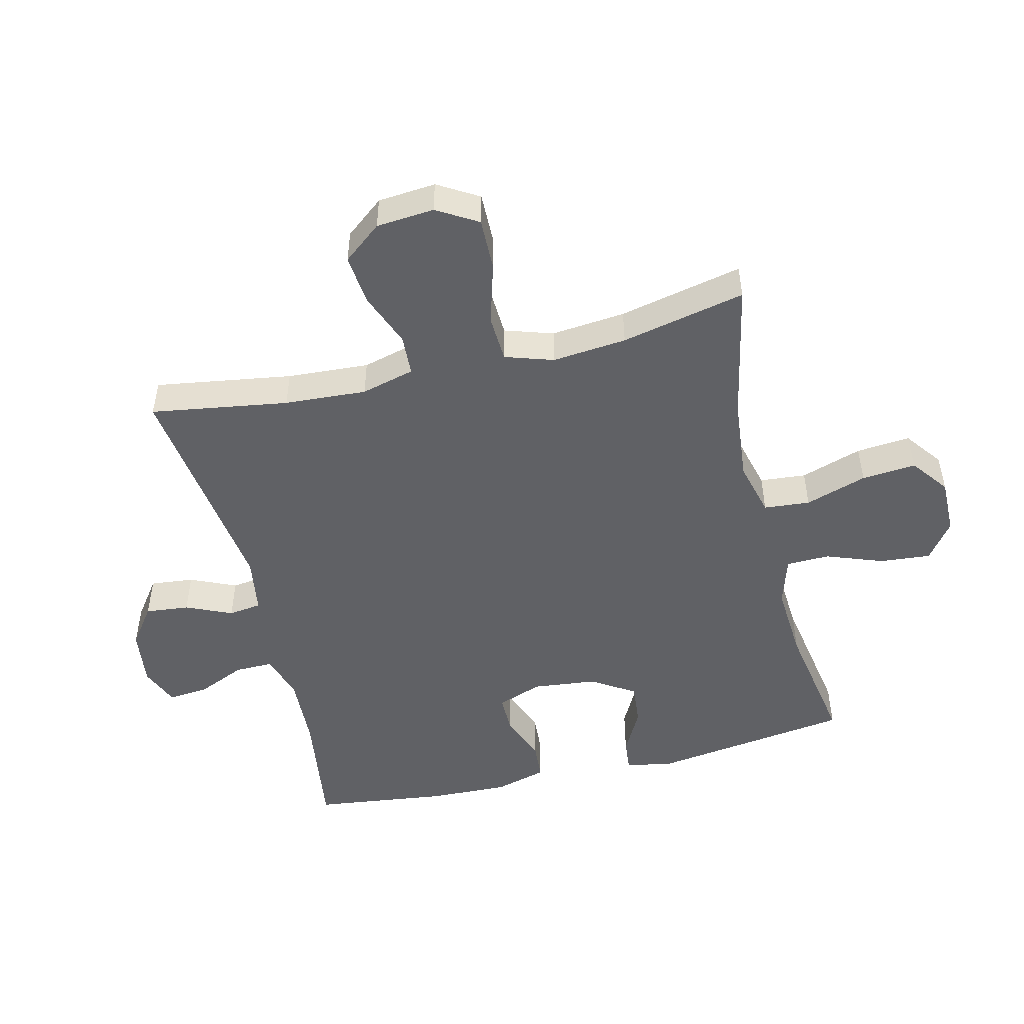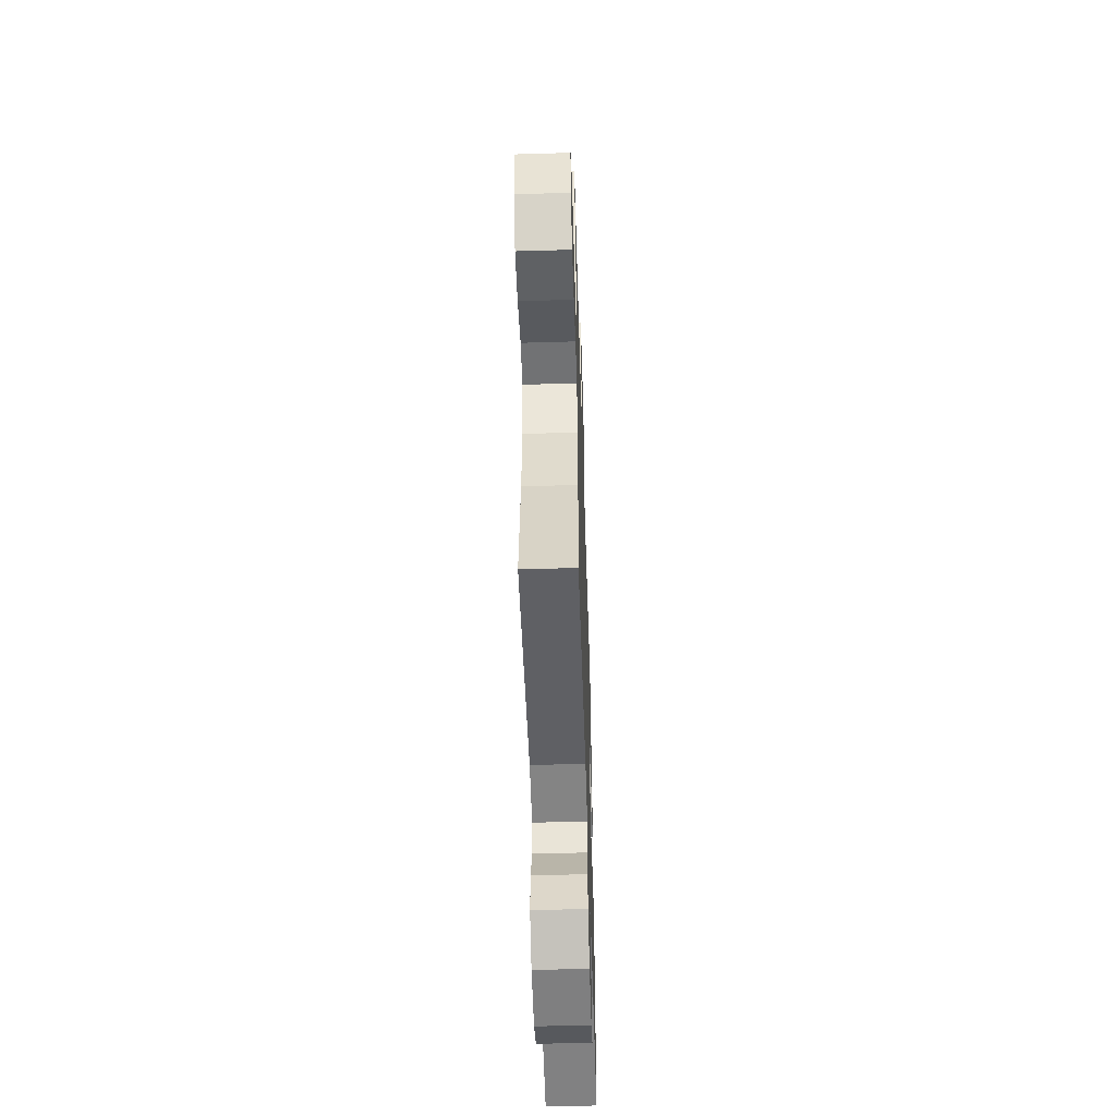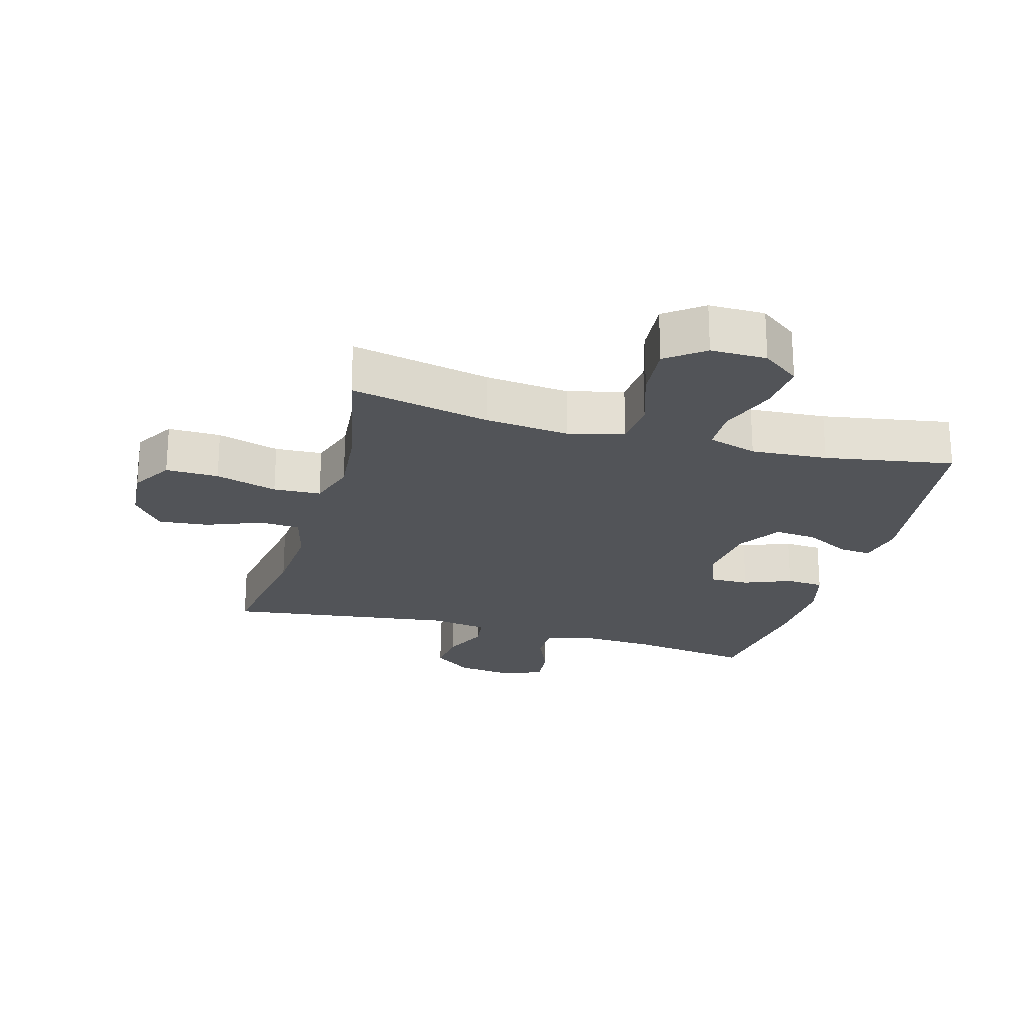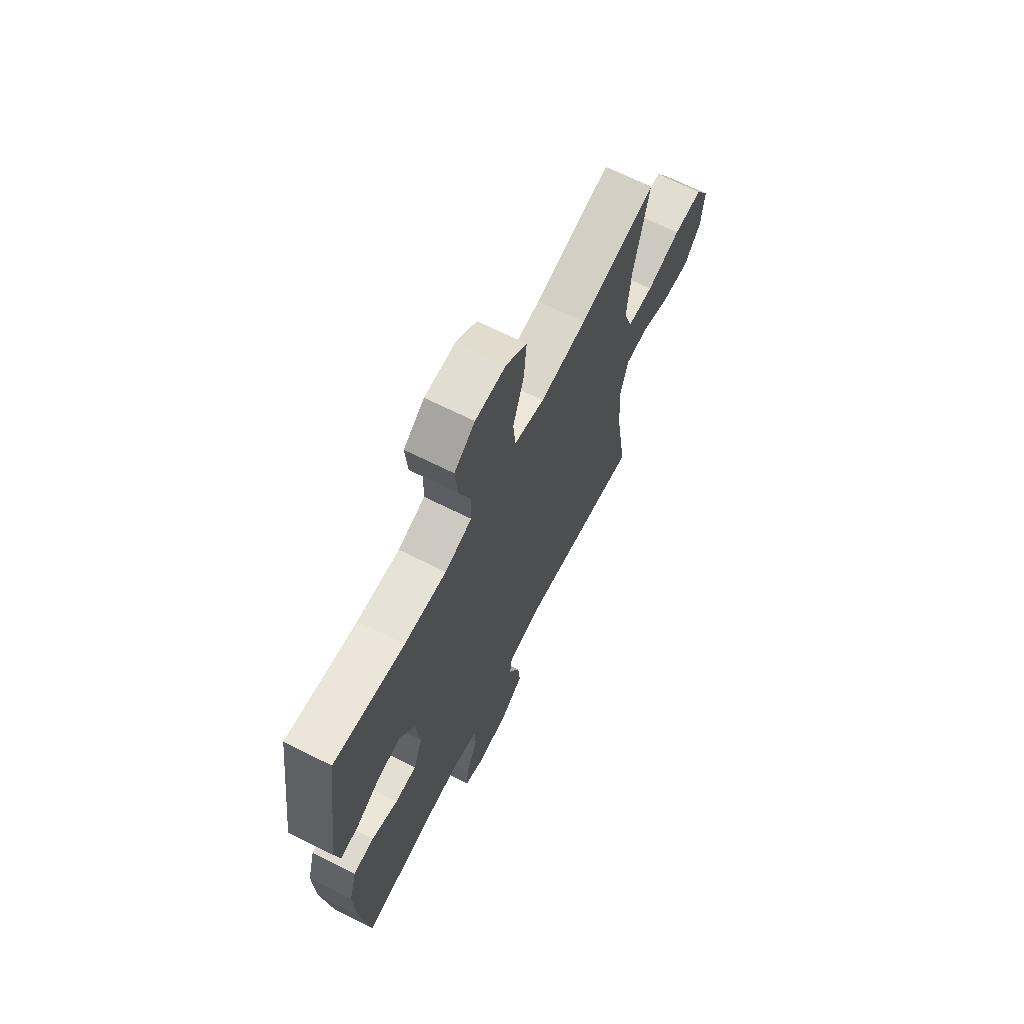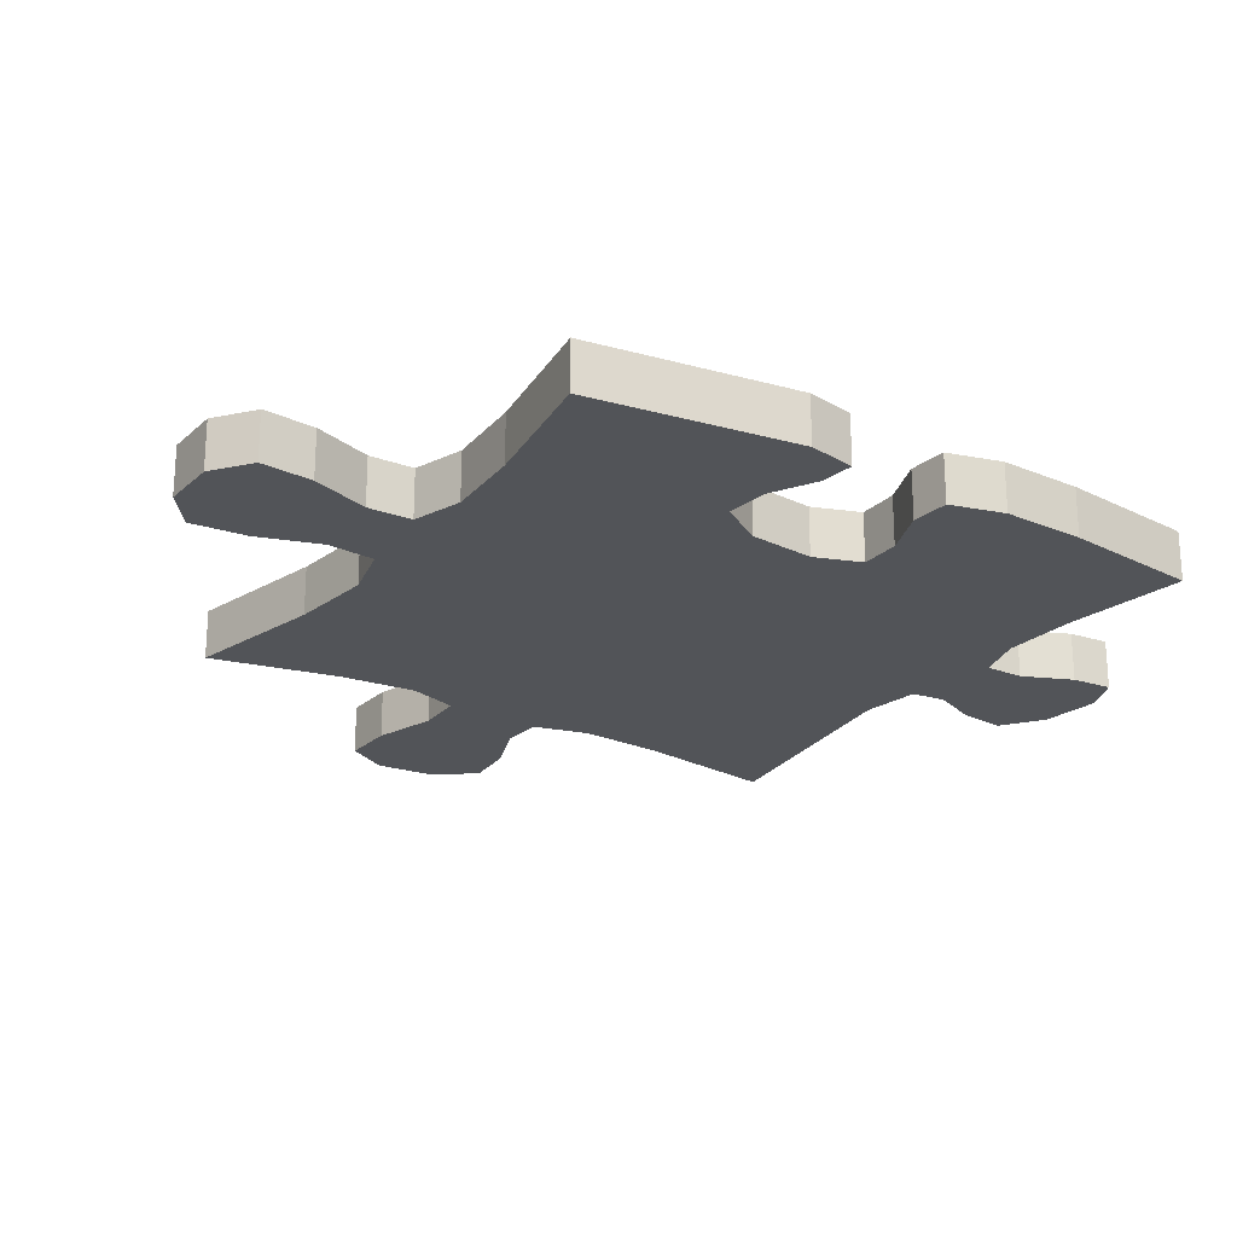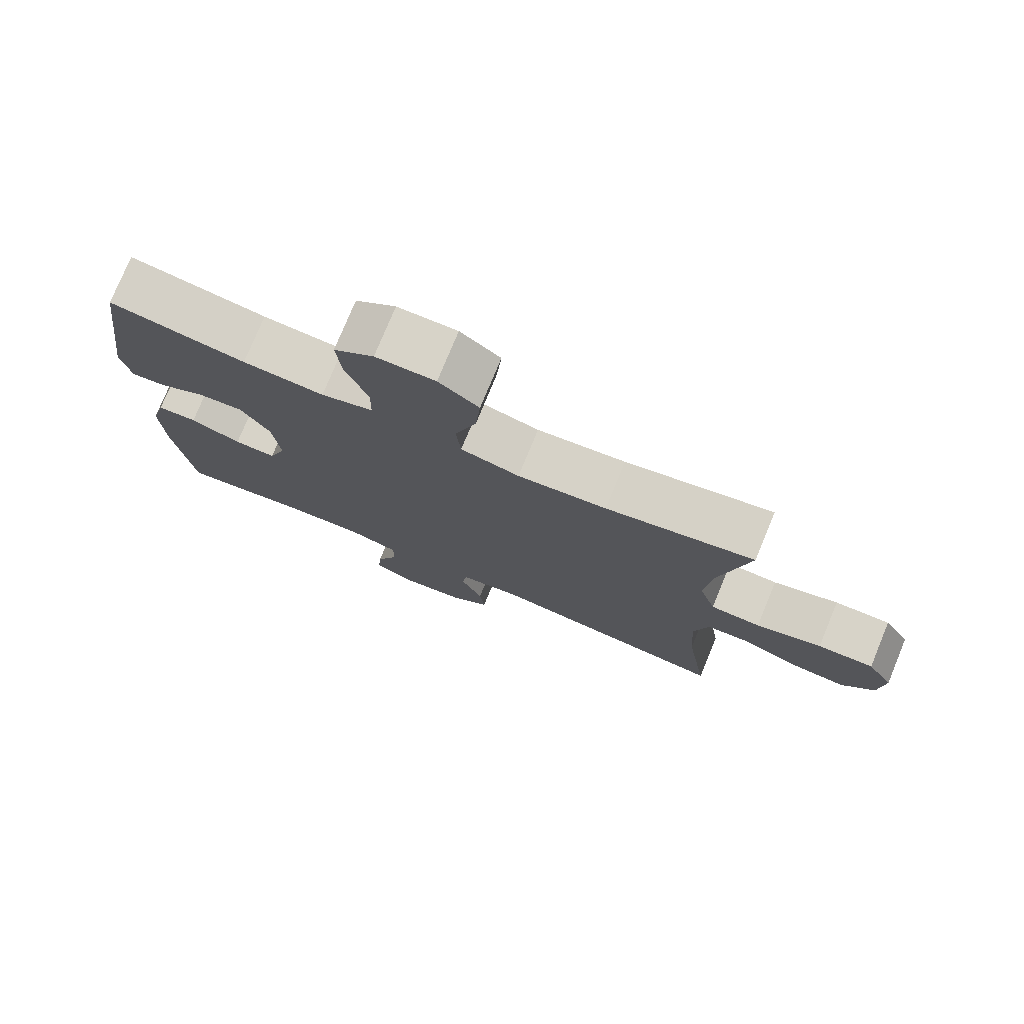
<metadata>
{"format":"obj","ext":"obj","renderer":"f3d","projection":"perspective","resolution":1024,"background":"white","views":[{"elev":-49.8,"azim":-76.3,"up":"+Y"},{"elev":-52.5,"azim":-88.2,"up":"+Z"},{"elev":-23.0,"azim":-15.7,"up":"+Y"},{"elev":67.6,"azim":116.7,"up":"+Z"},{"elev":-22.9,"azim":56.5,"up":"+Y"},{"elev":76.7,"azim":-157.6,"up":"+Z"}]}
</metadata>
<code>
o path1644
v -0.4344 0.0375 0.2934
v -0.423 0.0375 0.1726
v -0.4484 0.0375 0.09396
v -0.525 0.0375 0.09015
v -0.6252 0.0375 0.1193
v -0.7105 0.0375 0.1209
v -0.7501 0.0375 0.0547
v -0.7422 0.0375 -0.03964
v -0.6925 0.0375 -0.1022
v -0.6108 0.0375 -0.09393
v -0.5222 0.0375 -0.05905
v -0.4563 0.0375 -0.06258
v -0.434 0.0375 -0.1493
v -0.4426 0.0375 -0.2827
v -0.4776 0.0375 -0.5061
v -0.1068 0.0375 -0.4561
v -0.01498 0.0375 -0.4706
v -0.007986 0.0375 -0.524
v -0.04097 0.0375 -0.5987
v -0.04848 0.0375 -0.6697
v 0.01398 0.0375 -0.7154
v 0.1072 0.0375 -0.7274
v 0.1709 0.0375 -0.7006
v 0.1652 0.0375 -0.6358
v 0.1314 0.0375 -0.5573
v 0.1307 0.0375 -0.4954
v 0.206 0.0375 -0.4724
v 0.3246 0.0375 -0.4777
v 0.5243 0.0375 -0.5061
v 0.5518 0.0375 -0.2894
v 0.5566 0.0375 -0.1598
v 0.5337 0.0375 -0.07546
v 0.4728 0.0375 -0.07117
v 0.3956 0.0375 -0.1018
v 0.3318 0.0375 -0.1023
v 0.3052 0.0375 -0.02907
v 0.3165 0.0375 0.07495
v 0.3607 0.0375 0.1452
v 0.4295 0.0375 0.1389
v 0.502 0.0375 0.1002
v 0.5543 0.0375 0.09519
v 0.5694 0.0375 0.1699
v 0.5243 0.0375 0.4956
v 0.3163 0.0375 0.4598
v 0.1925 0.0375 0.4516
v 0.1129 0.0375 0.4761
v 0.1115 0.0375 0.5463
v 0.1454 0.0375 0.6387
v 0.1528 0.0375 0.7212
v 0.09173 0.0375 0.7665
v 0.001209 0.0375 0.7673
v -0.05963 0.0375 0.7213
v -0.05216 0.0375 0.6329
v -0.01979 0.0375 0.5327
v -0.02643 0.0375 0.4579
v -0.1159 0.0375 0.4349
v -0.2516 0.0375 0.4488
v -0.4776 0.0375 0.4956
v -0.4344 -0.0375 0.2934
v -0.423 -0.0375 0.1726
v -0.4484 -0.0375 0.09396
v -0.525 -0.0375 0.09015
v -0.6252 -0.0375 0.1193
v -0.7105 -0.0375 0.1209
v -0.7501 -0.0375 0.0547
v -0.7422 -0.0375 -0.03964
v -0.6925 -0.0375 -0.1022
v -0.6108 -0.0375 -0.09393
v -0.5222 -0.0375 -0.05905
v -0.4563 -0.0375 -0.06258
v -0.434 -0.0375 -0.1493
v -0.4426 -0.0375 -0.2827
v -0.4776 -0.0375 -0.5061
v -0.1068 -0.0375 -0.4561
v -0.01498 -0.0375 -0.4706
v -0.007986 -0.0375 -0.524
v -0.04097 -0.0375 -0.5987
v -0.04848 -0.0375 -0.6697
v 0.01398 -0.0375 -0.7154
v 0.1072 -0.0375 -0.7274
v 0.1709 -0.0375 -0.7006
v 0.1652 -0.0375 -0.6358
v 0.1314 -0.0375 -0.5573
v 0.1307 -0.0375 -0.4954
v 0.206 -0.0375 -0.4724
v 0.3246 -0.0375 -0.4777
v 0.5243 -0.0375 -0.5061
v 0.5518 -0.0375 -0.2894
v 0.5566 -0.0375 -0.1598
v 0.5337 -0.0375 -0.07546
v 0.4728 -0.0375 -0.07117
v 0.3956 -0.0375 -0.1018
v 0.3318 -0.0375 -0.1023
v 0.3052 -0.0375 -0.02907
v 0.3165 -0.0375 0.07495
v 0.3607 -0.0375 0.1452
v 0.4295 -0.0375 0.1389
v 0.502 -0.0375 0.1002
v 0.5543 -0.0375 0.09519
v 0.5694 -0.0375 0.1699
v 0.5243 -0.0375 0.4956
v 0.3163 -0.0375 0.4598
v 0.1925 -0.0375 0.4516
v 0.1129 -0.0375 0.4761
v 0.1115 -0.0375 0.5463
v 0.1454 -0.0375 0.6387
v 0.1528 -0.0375 0.7212
v 0.09173 -0.0375 0.7665
v 0.001209 -0.0375 0.7673
v -0.05963 -0.0375 0.7213
v -0.05216 -0.0375 0.6329
v -0.01979 -0.0375 0.5327
v -0.02643 -0.0375 0.4579
v -0.1159 -0.0375 0.4349
v -0.2516 -0.0375 0.4488
v -0.4776 -0.0375 0.4956
v 0.09173 0.0375 0.7665
v 0.001209 0.0375 0.7673
v -0.05963 0.0375 0.7213
v 0.1528 0.0375 0.7212
v -0.05216 0.0375 0.6329
v 0.1454 0.0375 0.6387
v 0.1115 0.0375 0.5463
v -0.01979 0.0375 0.5327
v 0.1129 0.0375 0.4761
v 0.1129 0.0375 0.4761
v -0.02643 0.0375 0.4579
v -0.02643 0.0375 0.4579
v 0.5243 0.0375 0.4956
v 0.5243 0.0375 0.4956
v 0.3163 0.0375 0.4598
v 0.1925 0.0375 0.4516
v -0.2516 0.0375 0.4488
v -0.4776 0.0375 0.4956
v -0.4776 0.0375 0.4956
v -0.1159 0.0375 0.4349
v -0.4344 0.0375 0.2934
v -0.423 0.0375 0.1726
v 0.5694 0.0375 0.1699
v -0.4484 0.0375 0.09396
v -0.4484 0.0375 0.09396
v 0.5543 0.0375 0.09519
v 0.5543 0.0375 0.09519
v 0.3607 0.0375 0.1452
v 0.3607 0.0375 0.1452
v 0.4295 0.0375 0.1389
v 0.3165 0.0375 0.07495
v 0.502 0.0375 0.1002
v -0.6252 0.0375 0.1193
v -0.7105 0.0375 0.1209
v -0.7105 0.0375 0.1209
v -0.7501 0.0375 0.0547
v -0.525 0.0375 0.09015
v 0.3052 0.0375 -0.02907
v -0.7422 0.0375 -0.03964
v 0.3318 0.0375 -0.1023
v 0.3318 0.0375 -0.1023
v -0.6925 0.0375 -0.1022
v -0.5222 0.0375 -0.05905
v -0.4563 0.0375 -0.06258
v -0.4563 0.0375 -0.06258
v -0.6108 0.0375 -0.09393
v -0.434 0.0375 -0.1493
v 0.5337 0.0375 -0.07546
v 0.5337 0.0375 -0.07546
v 0.4728 0.0375 -0.07117
v 0.3956 0.0375 -0.1018
v 0.5566 0.0375 -0.1598
v -0.4426 0.0375 -0.2827
v 0.5518 0.0375 -0.2894
v 0.5243 0.0375 -0.5061
v 0.5243 0.0375 -0.5061
v 0.206 0.0375 -0.4724
v 0.3246 0.0375 -0.4777
v -0.1068 0.0375 -0.4561
v -0.01498 0.0375 -0.4706
v -0.01498 0.0375 -0.4706
v -0.007986 0.0375 -0.524
v 0.1307 0.0375 -0.4954
v 0.1307 0.0375 -0.4954
v -0.4776 0.0375 -0.5061
v -0.4776 0.0375 -0.5061
v 0.1314 0.0375 -0.5573
v -0.04097 0.0375 -0.5987
v 0.1652 0.0375 -0.6358
v -0.04848 0.0375 -0.6697
v 0.1709 0.0375 -0.7006
v 0.1709 0.0375 -0.7006
v 0.01398 0.0375 -0.7154
v 0.1072 0.0375 -0.7274
v 0.09173 -0.0375 0.7665
v 0.001209 -0.0375 0.7673
v -0.05963 -0.0375 0.7213
v 0.1528 -0.0375 0.7212
v -0.05216 -0.0375 0.6329
v 0.1454 -0.0375 0.6387
v 0.1115 -0.0375 0.5463
v -0.01979 -0.0375 0.5327
v 0.1129 -0.0375 0.4761
v 0.1129 -0.0375 0.4761
v -0.02643 -0.0375 0.4579
v -0.02643 -0.0375 0.4579
v 0.5243 -0.0375 0.4956
v 0.5243 -0.0375 0.4956
v 0.3163 -0.0375 0.4598
v 0.1925 -0.0375 0.4516
v -0.2516 -0.0375 0.4488
v -0.4776 -0.0375 0.4956
v -0.4776 -0.0375 0.4956
v -0.1159 -0.0375 0.4349
v -0.4344 -0.0375 0.2934
v -0.423 -0.0375 0.1726
v 0.5694 -0.0375 0.1699
v -0.4484 -0.0375 0.09396
v -0.4484 -0.0375 0.09396
v 0.5543 -0.0375 0.09519
v 0.5543 -0.0375 0.09519
v 0.3607 -0.0375 0.1452
v 0.3607 -0.0375 0.1452
v 0.4295 -0.0375 0.1389
v 0.3165 -0.0375 0.07495
v 0.502 -0.0375 0.1002
v -0.6252 -0.0375 0.1193
v -0.7105 -0.0375 0.1209
v -0.7105 -0.0375 0.1209
v -0.7501 -0.0375 0.0547
v -0.525 -0.0375 0.09015
v 0.3052 -0.0375 -0.02907
v -0.7422 -0.0375 -0.03964
v 0.3318 -0.0375 -0.1023
v 0.3318 -0.0375 -0.1023
v -0.6925 -0.0375 -0.1022
v -0.5222 -0.0375 -0.05905
v -0.4563 -0.0375 -0.06258
v -0.4563 -0.0375 -0.06258
v -0.6108 -0.0375 -0.09393
v -0.434 -0.0375 -0.1493
v 0.5337 -0.0375 -0.07546
v 0.5337 -0.0375 -0.07546
v 0.4728 -0.0375 -0.07117
v 0.3956 -0.0375 -0.1018
v 0.5566 -0.0375 -0.1598
v -0.4426 -0.0375 -0.2827
v 0.5518 -0.0375 -0.2894
v 0.5243 -0.0375 -0.5061
v 0.5243 -0.0375 -0.5061
v 0.206 -0.0375 -0.4724
v 0.3246 -0.0375 -0.4777
v -0.1068 -0.0375 -0.4561
v -0.01498 -0.0375 -0.4706
v -0.01498 -0.0375 -0.4706
v -0.007986 -0.0375 -0.524
v 0.1307 -0.0375 -0.4954
v 0.1307 -0.0375 -0.4954
v -0.4776 -0.0375 -0.5061
v -0.4776 -0.0375 -0.5061
v 0.1314 -0.0375 -0.5573
v -0.04097 -0.0375 -0.5987
v 0.1652 -0.0375 -0.6358
v -0.04848 -0.0375 -0.6697
v 0.1709 -0.0375 -0.7006
v 0.1709 -0.0375 -0.7006
v 0.01398 -0.0375 -0.7154
v 0.1072 -0.0375 -0.7274
f 257 263 259
f 230 244 241
f 242 241 244
f 212 228 210
f 223 236 233
f 249 243 255
f 226 229 223
f 250 230 228
f 232 236 229
f 210 221 201
f 241 242 240
f 253 252 257
f 211 207 208
f 218 220 205
f 227 234 214
f 191 196 194
f 197 196 195
f 198 197 195
f 201 206 199
f 203 220 213
f 250 228 249
f 207 212 210
f 210 228 221
f 224 226 223
f 214 228 212
f 236 223 229
f 233 234 227
f 195 192 193
f 261 259 264
f 223 233 227
f 240 242 238
f 247 230 250
f 221 206 201
f 237 228 234
f 260 263 258
f 258 257 252
f 234 228 214
f 213 220 222
f 195 196 192
f 192 196 191
f 201 199 198
f 206 221 218
f 198 199 197
f 213 222 216
f 249 237 243
f 247 250 253
f 263 257 258
f 205 220 203
f 211 212 207
f 264 259 263
f 253 250 252
f 249 228 237
f 244 248 245
f 248 244 230
f 248 230 247
f 206 218 205
f 50 51 109 108
f 51 52 110 109
f 49 50 108 107
f 52 53 111 110
f 48 49 107 106
f 47 48 106 105
f 53 54 112 111
f 126 47 105 200
f 54 128 202 112
f 130 44 102 204
f 45 46 104 103
f 57 135 209 115
f 44 45 103 102
f 55 56 114 113
f 56 57 115 114
f 58 1 59 116
f 1 2 60 59
f 42 43 101 100
f 2 141 215 60
f 143 42 100 217
f 145 39 97 219
f 37 38 96 95
f 40 41 99 98
f 39 40 98 97
f 5 151 225 63
f 6 7 65 64
f 4 5 63 62
f 3 4 62 61
f 36 37 95 94
f 7 8 66 65
f 157 36 94 231
f 8 9 67 66
f 11 161 235 69
f 10 11 69 68
f 9 10 68 67
f 12 13 71 70
f 165 33 91 239
f 33 34 92 91
f 31 32 90 89
f 34 35 93 92
f 13 14 72 71
f 30 31 89 88
f 172 30 88 246
f 27 28 86 85
f 16 177 251 74
f 17 18 76 75
f 180 27 85 254
f 182 16 74 256
f 14 15 73 72
f 28 29 87 86
f 25 26 84 83
f 18 19 77 76
f 24 25 83 82
f 19 20 78 77
f 188 24 82 262
f 20 21 79 78
f 22 23 81 80
f 21 22 80 79
f 183 185 189
f 156 167 170
f 168 170 167
f 138 136 154
f 149 159 162
f 175 181 169
f 152 149 155
f 176 154 156
f 158 155 162
f 136 127 147
f 167 166 168
f 179 183 178
f 137 134 133
f 144 131 146
f 153 140 160
f 117 120 122
f 123 121 122
f 124 121 123
f 127 125 132
f 129 139 146
f 176 175 154
f 133 136 138
f 136 147 154
f 150 149 152
f 140 138 154
f 162 155 149
f 159 153 160
f 121 119 118
f 187 190 185
f 149 153 159
f 166 164 168
f 173 176 156
f 147 127 132
f 163 160 154
f 186 184 189
f 184 178 183
f 160 140 154
f 139 148 146
f 121 118 122
f 118 117 122
f 127 124 125
f 132 144 147
f 124 123 125
f 139 142 148
f 175 169 163
f 173 179 176
f 189 184 183
f 131 129 146
f 137 133 138
f 190 189 185
f 179 178 176
f 175 163 154
f 170 171 174
f 174 156 170
f 174 173 156
f 132 131 144

</code>
